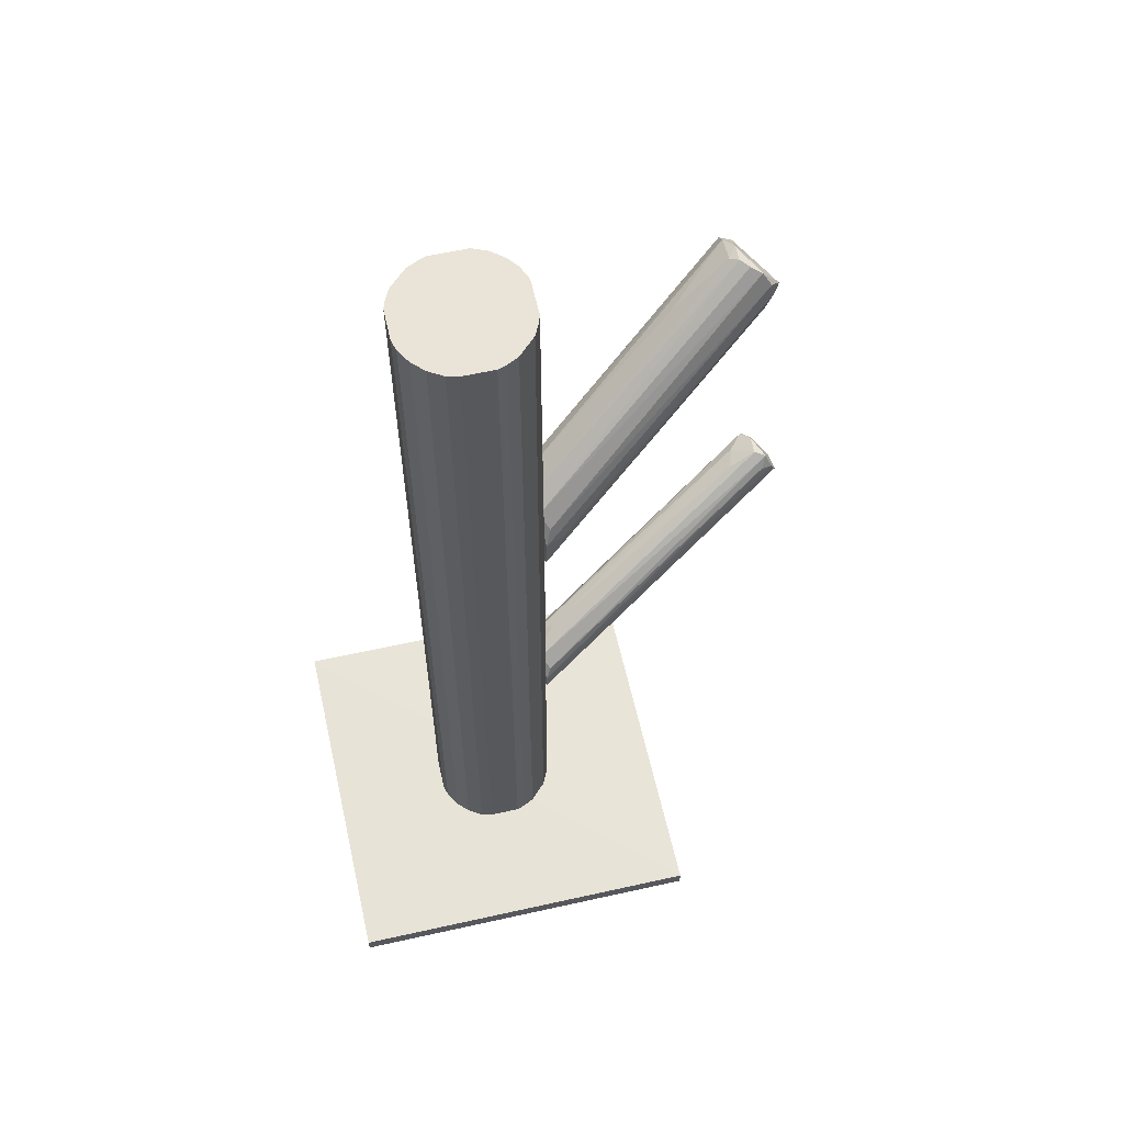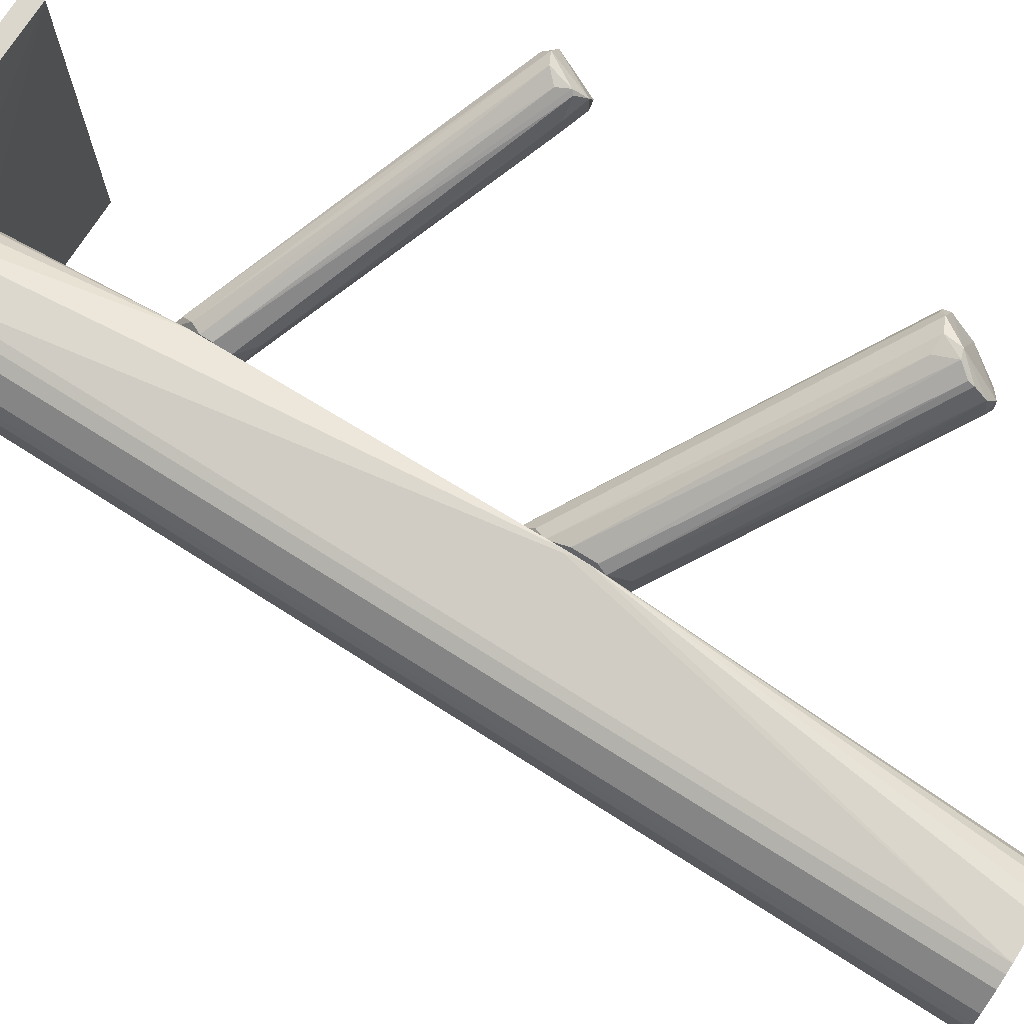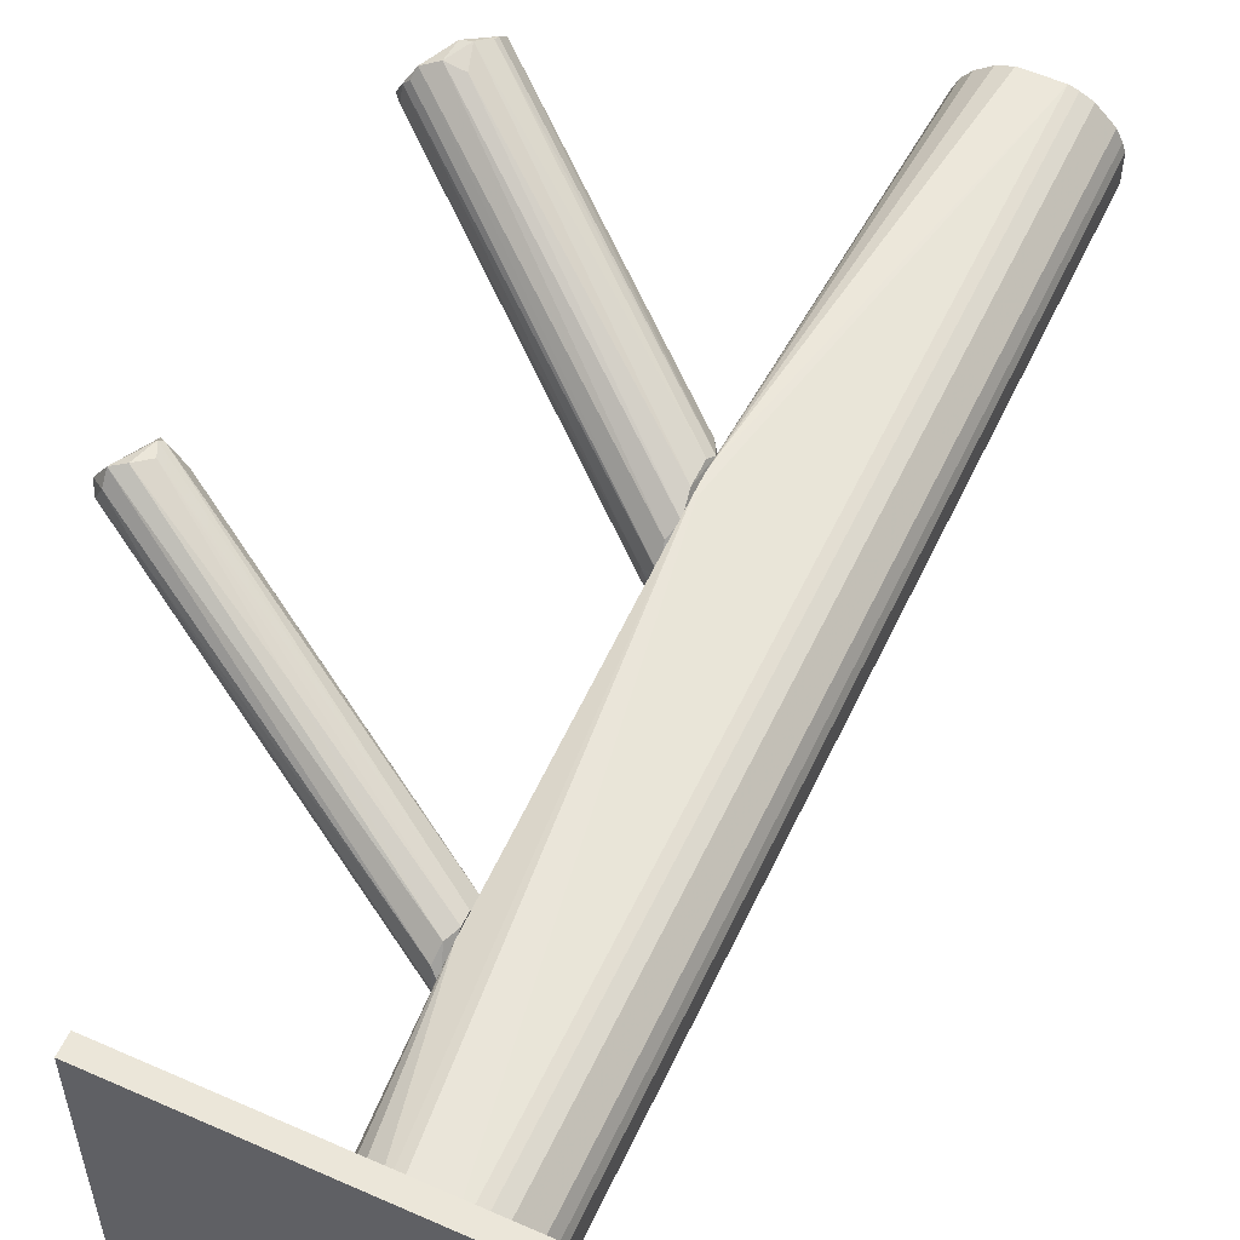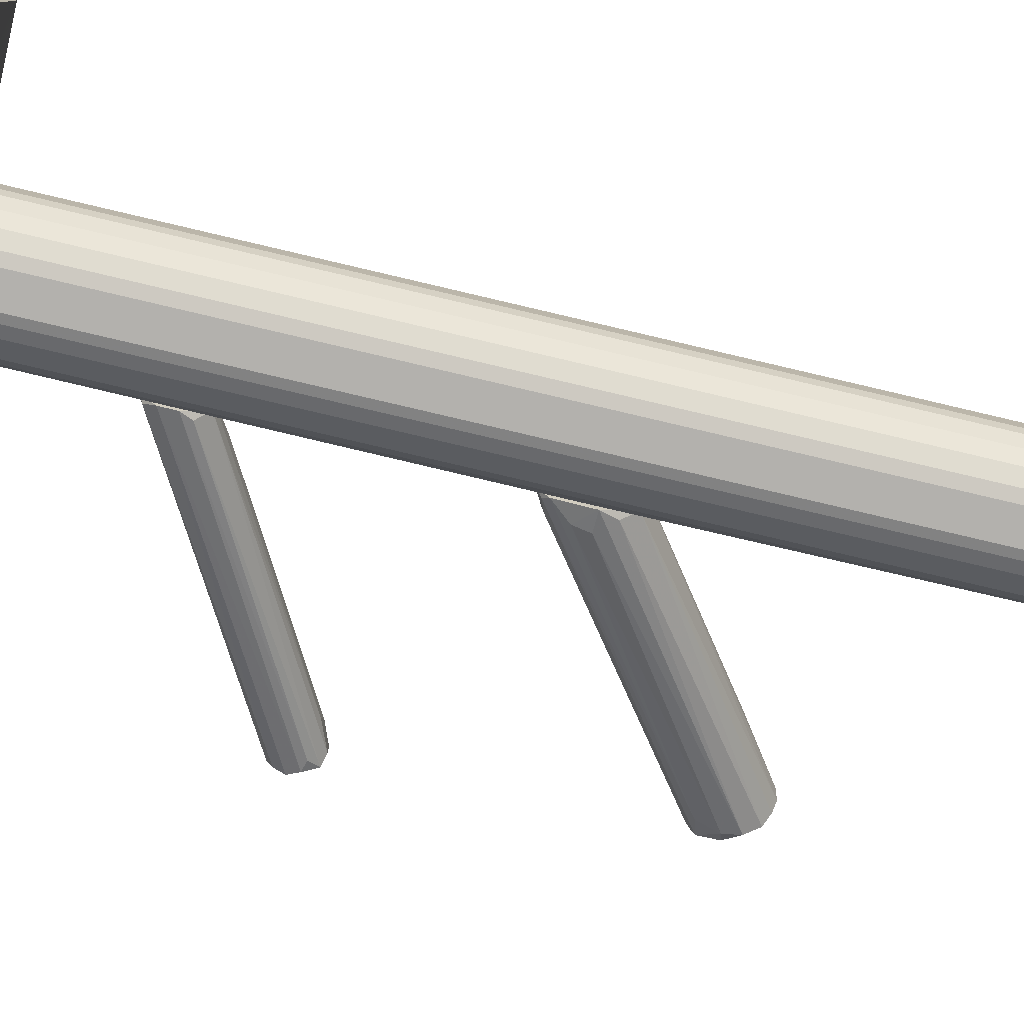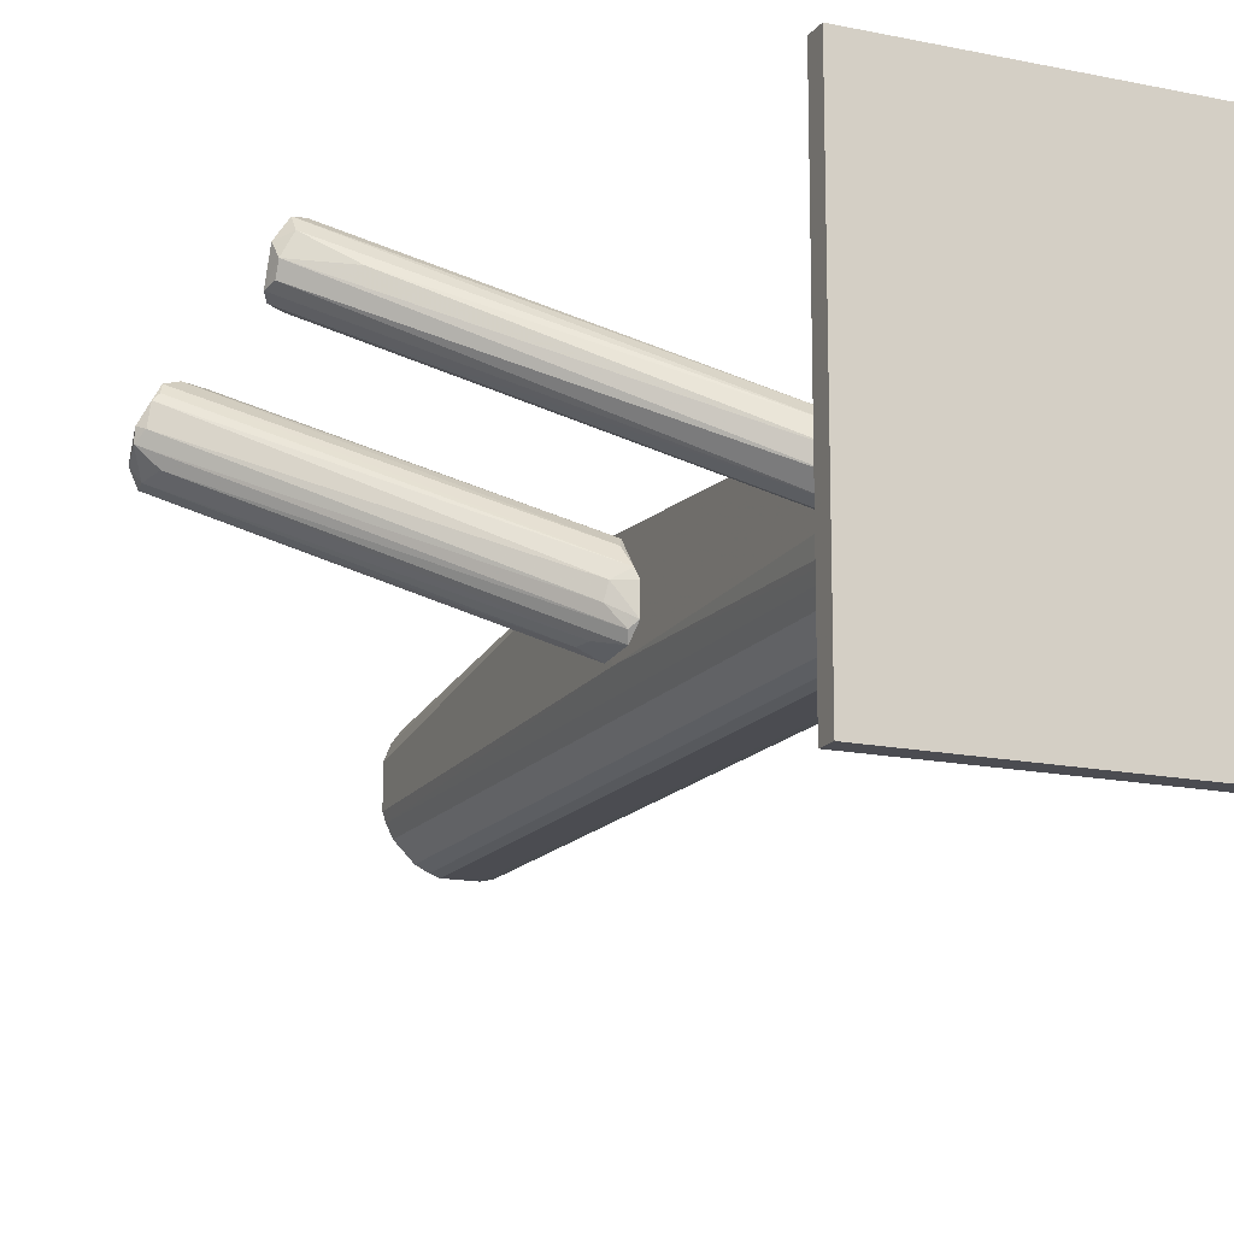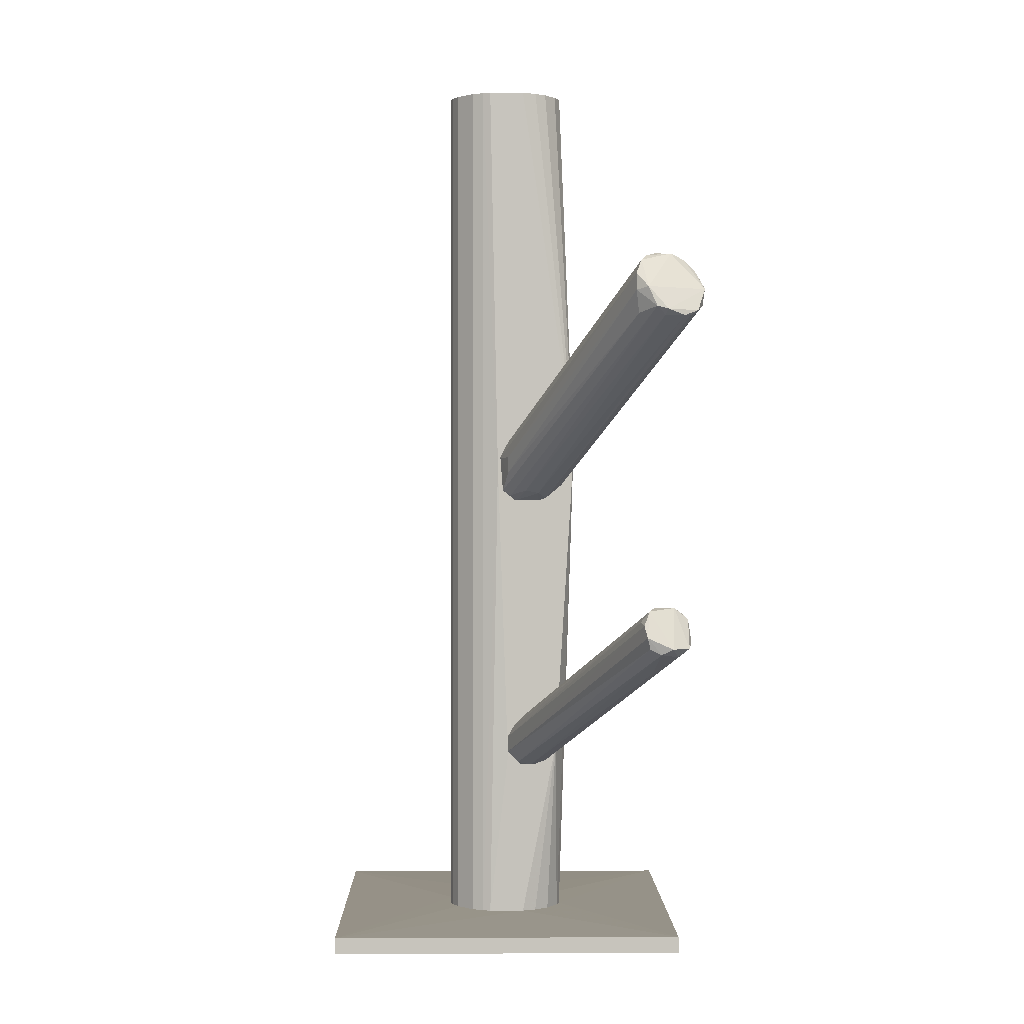
<metadata>
{"format":"obj","ext":"obj","renderer":"f3d","projection":"perspective","resolution":1024,"background":"white","views":[{"elev":61.0,"azim":-12.8,"up":"+Z"},{"elev":73.0,"azim":-57.6,"up":"+Y"},{"elev":56.1,"azim":-155.1,"up":"+Y"},{"elev":-79.3,"azim":-103.2,"up":"+Y"},{"elev":-15.5,"azim":156.0,"up":"+Y"},{"elev":0.8,"azim":89.0,"up":"+Z"}]}
</metadata>
<code>
o convex_0
v -0.03871 -0.005369 -0.1171
v 0.02517 0.04601 -0.1179
v -0.01743 0.01442 -0.1171
v -0.07029 0.04601 -0.1223
v 0.02517 -0.04944 -0.1223
v -0.07029 -0.04944 -0.1223
v 0.02517 -0.04944 -0.1179
v 0.02517 0.04601 -0.1223
v -0.07029 0.04601 -0.1179
v -0.07029 -0.04944 -0.1179
v -0.01302 -0.01566 -0.1171
v -0.006413 0.003415 -0.1171
v -0.02622 -0.01785 -0.1171
v -0.0321 0.01223 -0.1171
f 3 9 14
f 4 5 6
f 6 5 7
f 5 2 7
f 4 2 8
f 5 4 8
f 2 5 8
f 3 2 9
f 2 4 9
f 4 6 9
f 9 6 10
f 6 7 10
f 1 9 10
f 3 1 11
f 11 7 12
f 2 3 12
f 7 2 12
f 3 11 12
f 10 7 13
f 1 10 13
f 11 1 13
f 7 11 13
f 1 3 14
f 9 1 14
o convex_1
v -0.02696 0.01444 0.1223
v -0.02623 -0.01787 -0.1171
v -0.02917 -0.01713 -0.1171
v -0.01742 0.01444 -0.1171
v -0.007143 -0.008318 0.1223
v -0.03871 -0.005385 0.1223
v -0.03798 0.004892 -0.1171
v -0.005671 0.01297 -0.06864
v -0.008611 -0.01126 -0.1171
v -0.01816 -0.01787 0.1223
v -0.005671 0.0181 0.02017
v -0.02917 -0.01713 0.1223
v -0.03798 -0.008322 -0.1171
v -0.02917 0.0137 -0.1171
v -0.03651 0.007829 0.1223
v -0.01008 0.01003 0.1223
v -0.006409 -0.006117 -0.1171
v -0.01302 -0.01566 -0.1171
v -0.03577 -0.01199 0.1223
v -0.01302 -0.01566 0.1223
v -0.005671 -0.003916 0.01358
v -0.006409 0.003427 0.1223
v -0.007877 0.007093 -0.1171
v -0.0321 0.01223 -0.1171
v -0.01742 0.01444 0.1223
v -0.03871 0.002687 0.1223
v -0.01816 -0.01787 -0.1171
v -0.03284 -0.01493 -0.1171
v -0.03871 0.002687 -0.1171
v -0.0321 0.01223 0.1223
v -0.02696 0.01444 -0.1171
v -0.008611 -0.01126 0.1223
v -0.03651 0.007829 -0.1171
v -0.03871 -0.005385 -0.1171
v -0.02623 -0.01787 0.1223
v -0.03284 -0.01493 0.1223
v -0.03577 -0.01199 -0.1171
v -0.03798 -0.008322 0.1223
v -0.005671 -0.000979 -0.07159
v -0.006409 0.0181 0.01503
v -0.006409 -0.006117 0.1223
v -0.006409 0.003427 -0.1171
v -0.01081 0.01076 -0.1171
v -0.01375 0.01297 0.1223
v -0.01595 -0.01713 -0.1171
v -0.007877 0.007093 0.1223
v -0.005671 0.0181 0.01503
v -0.02917 0.0137 0.1223
v -0.007143 -0.008318 -0.1171
v -0.03798 0.004892 0.1223
v -0.01595 -0.01713 0.1223
v -0.01522 0.0137 -0.1171
v -0.005671 0.00636 0.02605
f 36 55 67
f 16 17 18
f 19 15 20
f 18 17 21
f 16 18 23
f 19 20 24
f 17 16 26
f 24 20 26
f 21 17 27
f 18 21 28
f 20 15 29
f 15 19 30
f 23 18 31
f 16 23 32
f 26 20 33
f 19 24 34
f 32 23 34
f 22 25 35
f 30 19 36
f 31 18 37
f 28 21 38
f 25 15 39
f 15 30 39
f 20 29 40
f 24 16 41
f 16 32 41
f 17 26 42
f 27 17 42
f 21 27 43
f 20 40 43
f 40 21 43
f 29 15 44
f 28 38 44
f 38 29 44
f 28 15 45
f 18 28 45
f 23 19 46
f 19 34 46
f 34 23 46
f 21 29 47
f 38 21 47
f 29 38 47
f 27 20 48
f 20 43 48
f 43 27 48
f 16 24 49
f 26 16 49
f 24 26 49
f 26 33 50
f 42 26 50
f 33 42 50
f 33 27 51
f 27 42 51
f 42 33 51
f 20 27 52
f 33 20 52
f 27 33 52
f 22 35 53
f 35 31 53
f 15 25 54
f 45 15 54
f 18 45 54
f 19 35 55
f 36 19 55
f 37 22 56
f 31 37 56
f 22 53 56
f 53 31 56
f 37 18 57
f 22 37 57
f 30 25 58
f 25 39 58
f 39 30 58
f 32 34 59
f 24 41 59
f 41 32 59
f 25 30 60
f 30 36 60
f 36 25 60
f 25 22 61
f 18 54 61
f 54 25 61
f 15 28 62
f 44 15 62
f 28 44 62
f 19 23 63
f 23 31 63
f 35 19 63
f 31 35 63
f 29 21 64
f 21 40 64
f 40 29 64
f 34 24 65
f 24 59 65
f 59 34 65
f 57 18 66
f 22 57 66
f 18 61 66
f 61 22 66
f 35 25 67
f 25 36 67
f 55 35 67
o convex_2
v 0.05821 0.0394 -0.02607
v -0.005671 0.002696 -0.07379
v -0.005671 0.007102 -0.07379
v 0.06922 0.0372 -0.03561
v -0.003465 0.000491 -0.06277
v -0.005671 0.01371 -0.06351
v 0.06408 0.04528 -0.03268
v 0.06849 0.03279 -0.02827
v -0.005671 0.005635 -0.0591
v 0.06408 0.03573 -0.02386
v -0.004931 -0.000981 -0.07012
v -0.004198 0.01298 -0.06939
v 0.06702 0.0416 -0.03635
v 0.06262 0.04454 -0.02681
v -0.005671 0.0115 -0.05984
v 0.06922 0.03426 -0.03414
v 0.06702 0.03426 -0.0246
v -0.005671 0.00343 -0.05984
v 0.06702 0.04454 -0.03414
v -0.003465 0.01004 -0.07232
v -0.004198 0.005635 -0.07379
v -0.004198 0.001958 -0.07305
v 0.06996 0.03353 -0.03121
v 0.03104 0.03059 -0.0481
v -0.004931 -0.000981 -0.06572
v 0.06114 0.04454 -0.02974
v 0.05674 0.03426 -0.02681
v -0.000526 0.01077 -0.05617
v 0.06188 0.04381 -0.02607
v 0.06996 0.04013 -0.03414
v 0.06408 0.04087 -0.02386
v 0.05821 0.03573 -0.04149
v -0.005671 0.01371 -0.06645
v 0.06555 0.03206 -0.02754
f 92 75 101
f 70 69 73
f 73 69 76
f 73 76 82
f 76 69 85
f 72 84 85
f 84 77 85
f 79 74 86
f 74 81 86
f 70 79 87
f 79 86 87
f 86 80 87
f 69 70 88
f 70 87 88
f 78 69 89
f 71 83 89
f 83 78 89
f 69 88 89
f 88 71 89
f 75 78 90
f 83 71 90
f 78 83 90
f 84 75 90
f 74 79 91
f 69 78 92
f 78 75 92
f 85 69 92
f 72 85 92
f 73 81 93
f 81 74 93
f 74 91 93
f 77 68 94
f 76 85 94
f 85 77 94
f 82 76 95
f 68 82 95
f 94 68 95
f 76 94 95
f 81 73 96
f 73 82 96
f 82 68 96
f 71 80 97
f 80 86 97
f 90 71 97
f 84 90 97
f 68 77 98
f 77 84 98
f 86 81 98
f 96 68 98
f 81 96 98
f 84 97 98
f 97 86 98
f 80 71 99
f 87 80 99
f 71 88 99
f 88 87 99
f 70 73 100
f 79 70 100
f 91 79 100
f 73 93 100
f 93 91 100
f 75 84 101
f 84 72 101
f 72 92 101
o convex_3
v 0.03545 0.03353 0.0569
v -0.005671 0.001225 0.003304
v -0.005671 0.007834 0.003304
v 0.06409 0.0394 0.05323
v -0.003466 -0.000979 0.0202
v -0.004934 0.01885 0.01579
v 0.056 0.04894 0.0547
v 0.06041 0.03132 0.06278
v -0.005671 0.007099 0.02681
v 0.05086 0.04748 0.06424
v 0.05527 0.03426 0.06792
v -0.005671 0.01738 0.02387
v -0.00053 -0.000979 0.01138
v 0.05967 0.03206 0.0525
v 0.06041 0.04528 0.05176
v -0.004196 0.01444 0.007718
v 0.05307 0.04968 0.05984
v 0.05086 0.03793 0.06792
v -0.004934 -0.003184 0.01579
v -0.005671 0.00196 0.02387
v -0.003466 0.01518 0.02827
v 0.05086 0.04454 0.06718
v 0.06114 0.03132 0.05837
v -0.004196 -0.000244 0.004782
v -0.00126 0.007834 0.005511
v 0.05821 0.03279 0.06645
v -0.004934 0.01885 0.02167
v 0.05527 0.04968 0.0591
v -0.005671 0.01664 0.01065
v 0.06261 0.03867 0.05176
v -0.004934 0.01004 0.004046
v 0.06188 0.04381 0.05176
v 0.0516 0.04822 0.0547
v 0.05307 0.03646 0.06865
v 0.05967 0.04748 0.05323
v 0.06409 0.03646 0.05397
v -0.00053 0.00416 0.006247
v 0.000208 -0.000979 0.01579
v 0.06335 0.03426 0.0591
v 0.05307 0.04087 0.06865
v -0.004934 -0.002444 0.006247
v 0.05086 0.04822 0.06278
f 118 128 143
f 104 103 110
f 104 110 113
f 102 110 119
f 109 106 120
f 110 103 121
f 120 106 121
f 103 120 121
f 110 102 122
f 113 110 122
f 113 122 123
f 111 113 123
f 102 119 123
f 122 102 123
f 114 115 124
f 103 104 126
f 106 109 127
f 121 106 127
f 112 121 127
f 107 113 128
f 118 107 128
f 108 118 129
f 118 111 129
f 111 123 129
f 104 113 130
f 113 107 130
f 108 117 130
f 126 104 132
f 104 130 132
f 130 117 132
f 105 131 133
f 131 126 133
f 132 116 133
f 126 132 133
f 107 118 134
f 118 108 134
f 130 107 134
f 108 130 134
f 119 110 135
f 110 121 135
f 121 112 135
f 117 108 136
f 129 105 136
f 108 129 136
f 116 132 136
f 132 117 136
f 105 133 136
f 133 116 136
f 124 115 137
f 115 125 137
f 131 105 137
f 131 137 138
f 125 103 138
f 103 126 138
f 126 131 138
f 137 125 138
f 109 120 139
f 120 114 139
f 124 109 139
f 114 124 139
f 109 124 140
f 127 109 140
f 105 129 140
f 137 105 140
f 124 137 140
f 123 119 141
f 112 127 141
f 129 123 141
f 119 135 141
f 135 112 141
f 127 140 141
f 140 129 141
f 115 114 142
f 120 103 142
f 114 120 142
f 103 125 142
f 125 115 142
f 113 111 143
f 111 118 143
f 128 113 143

</code>
